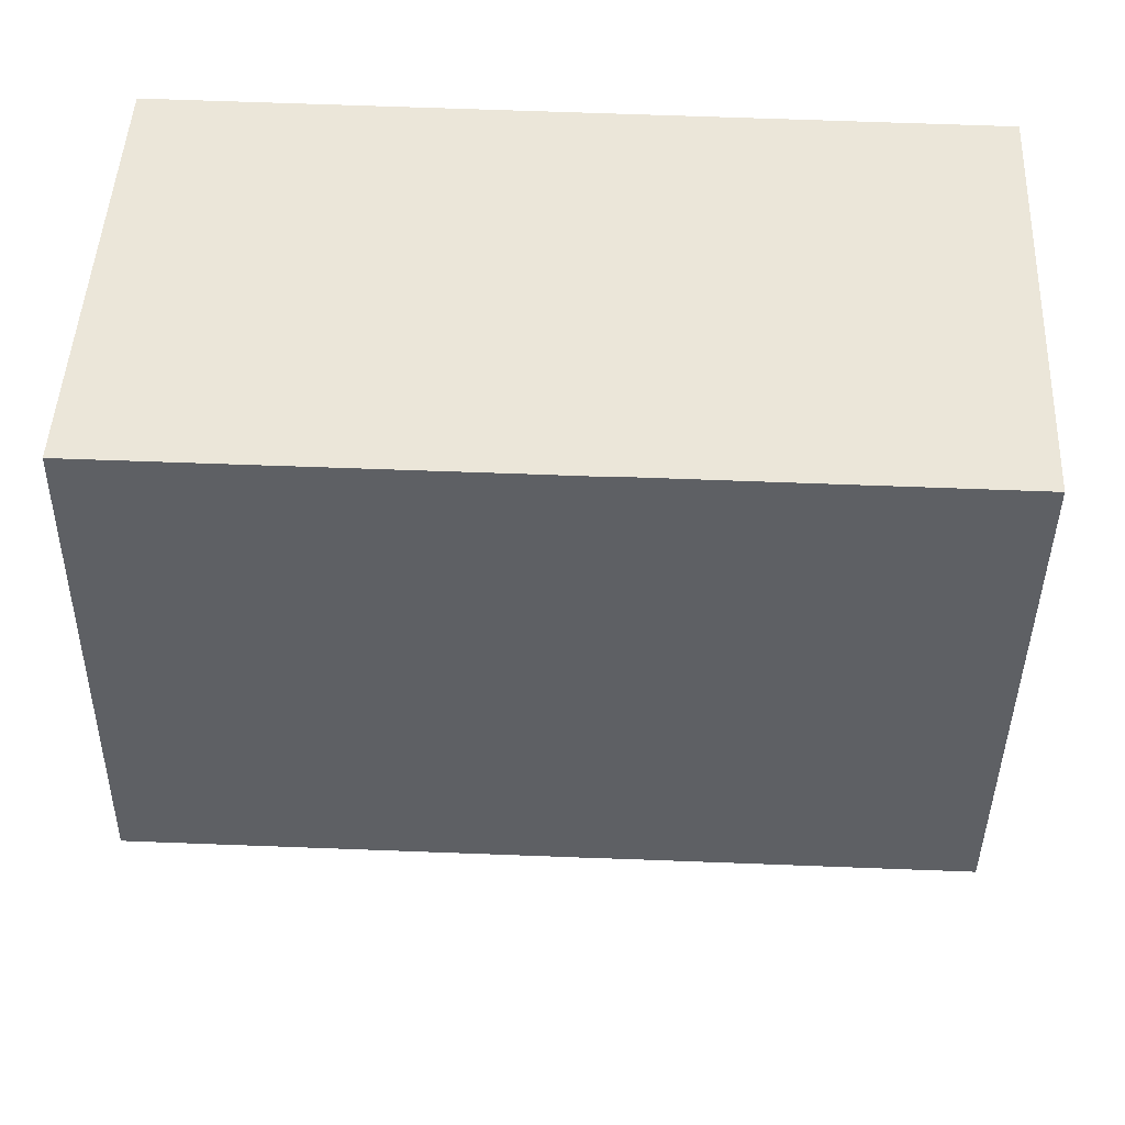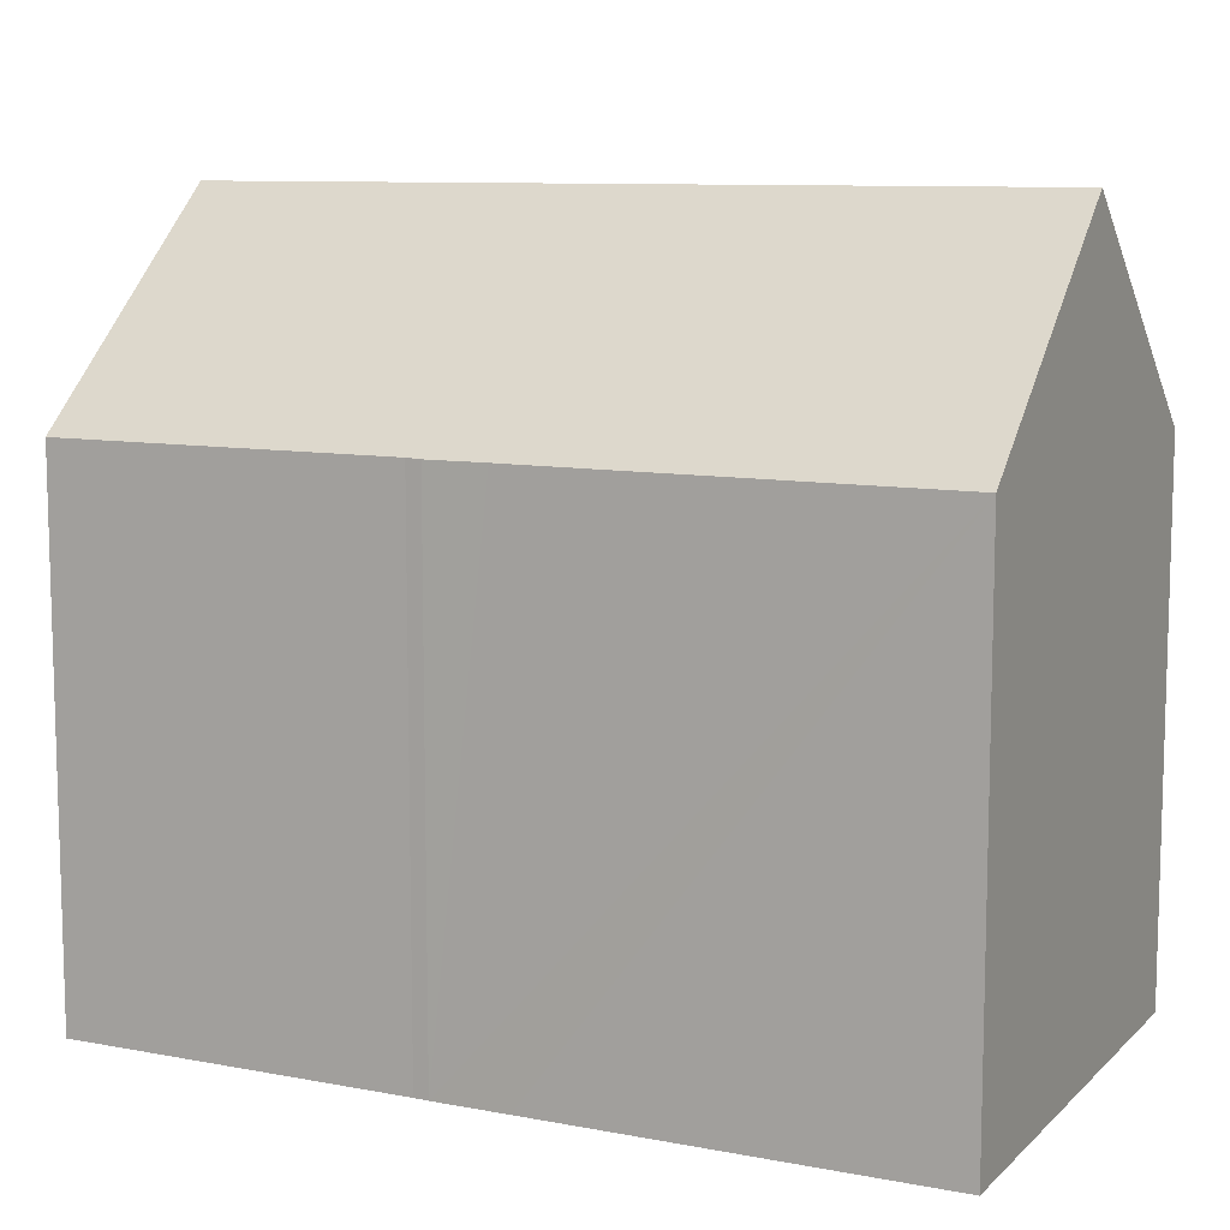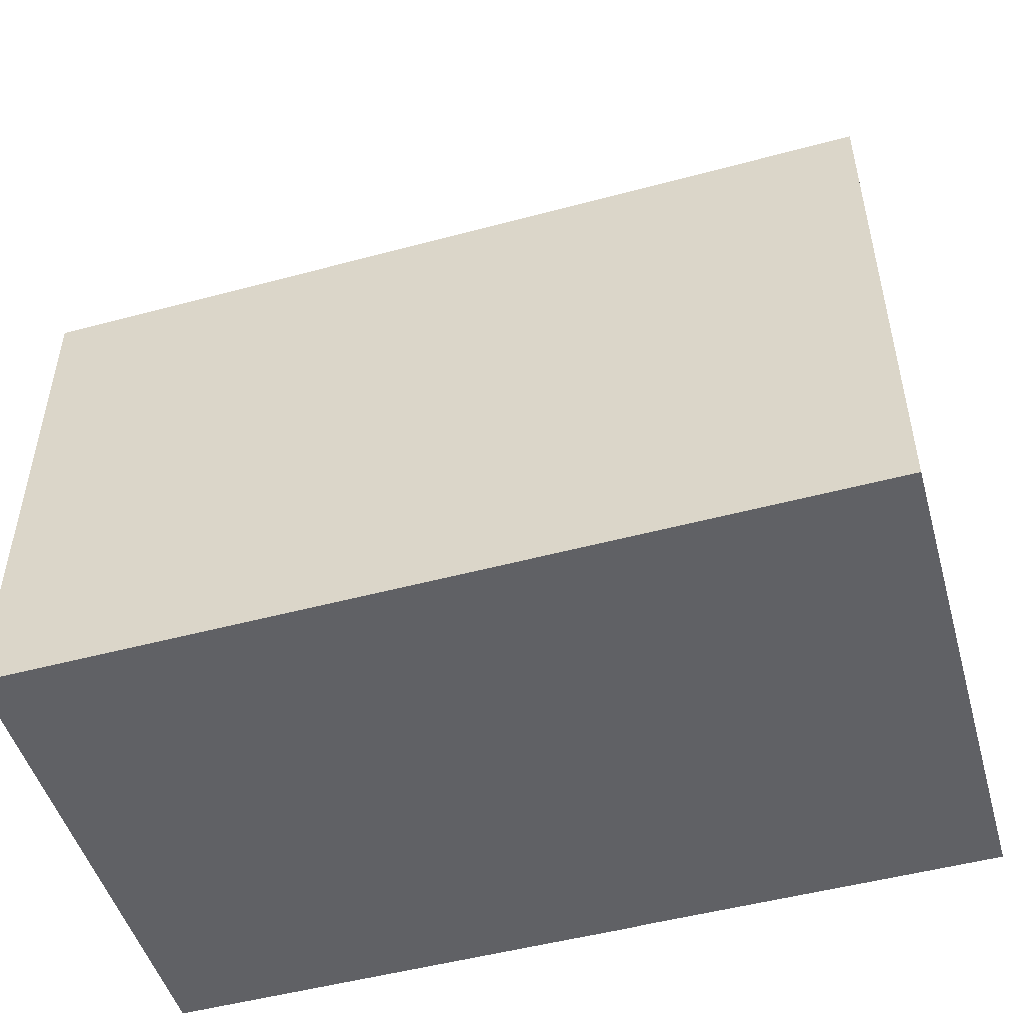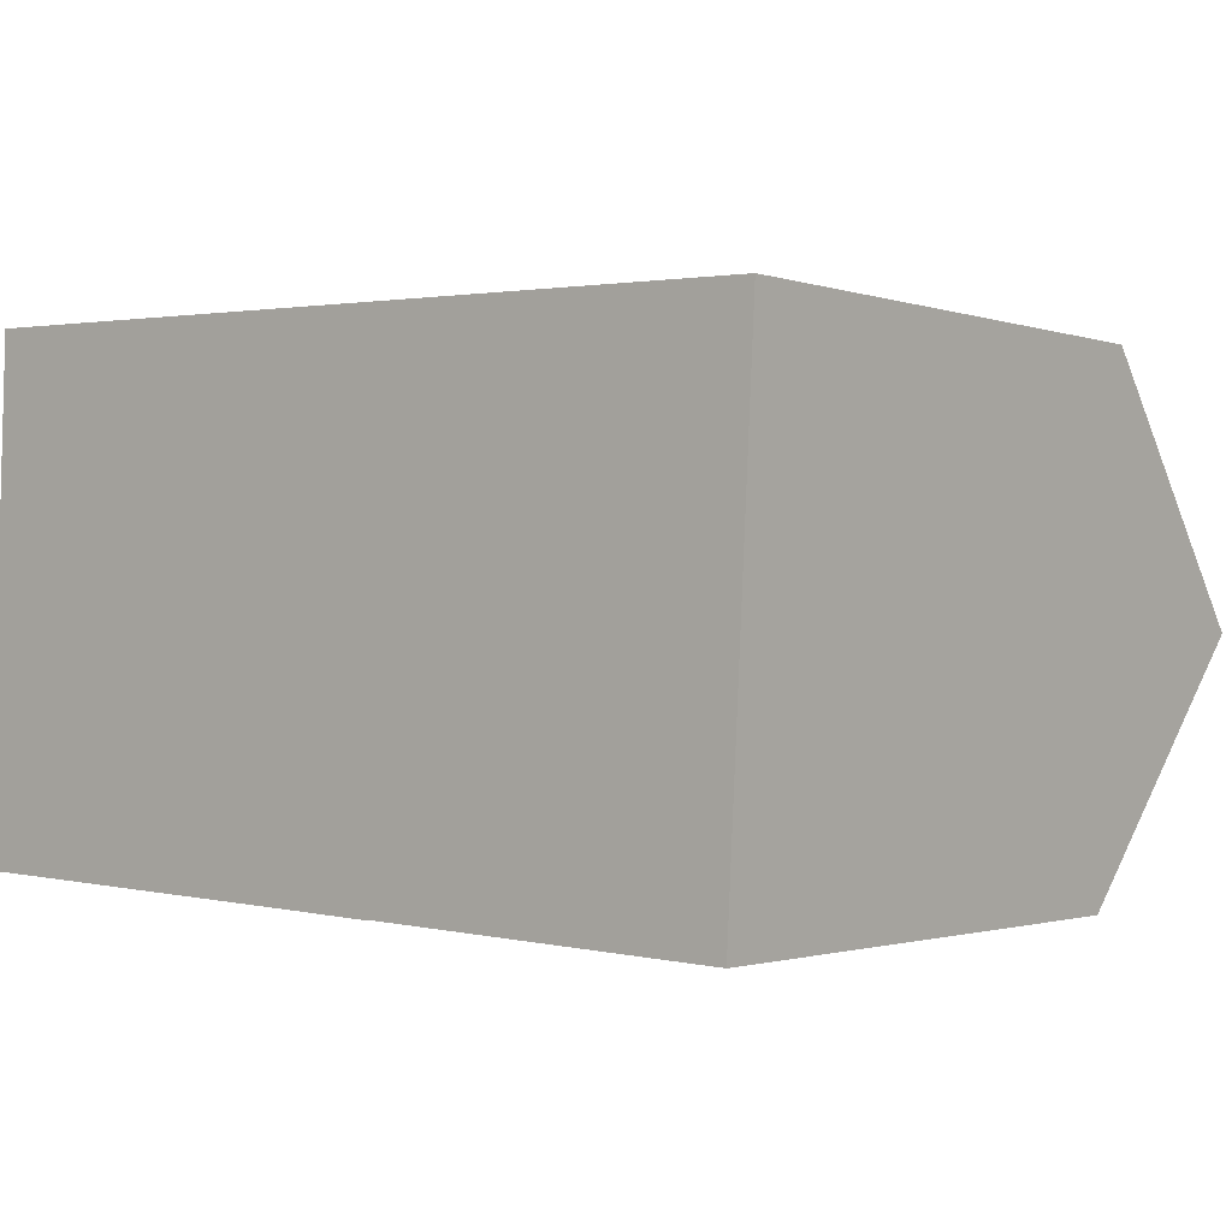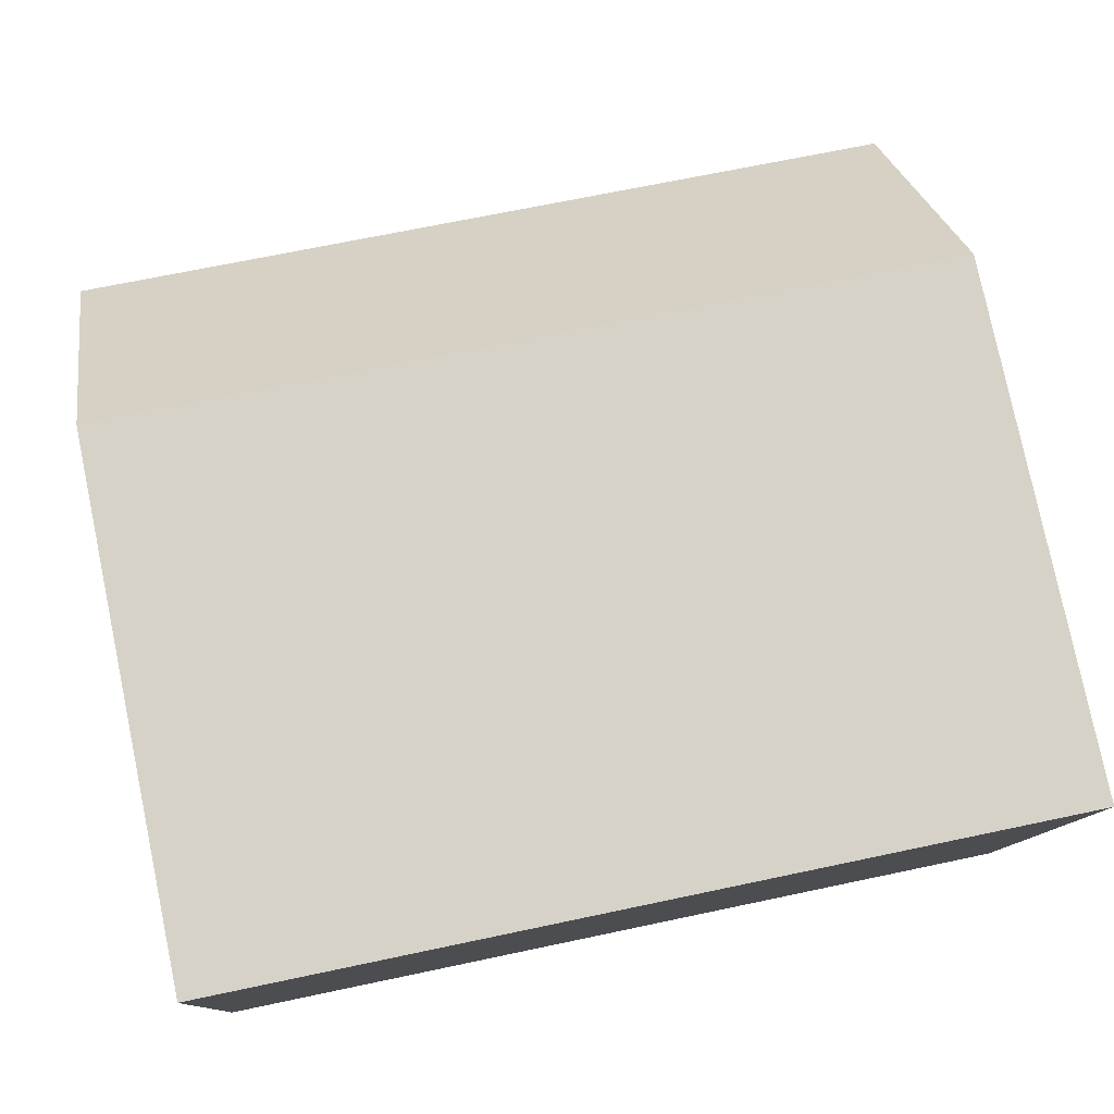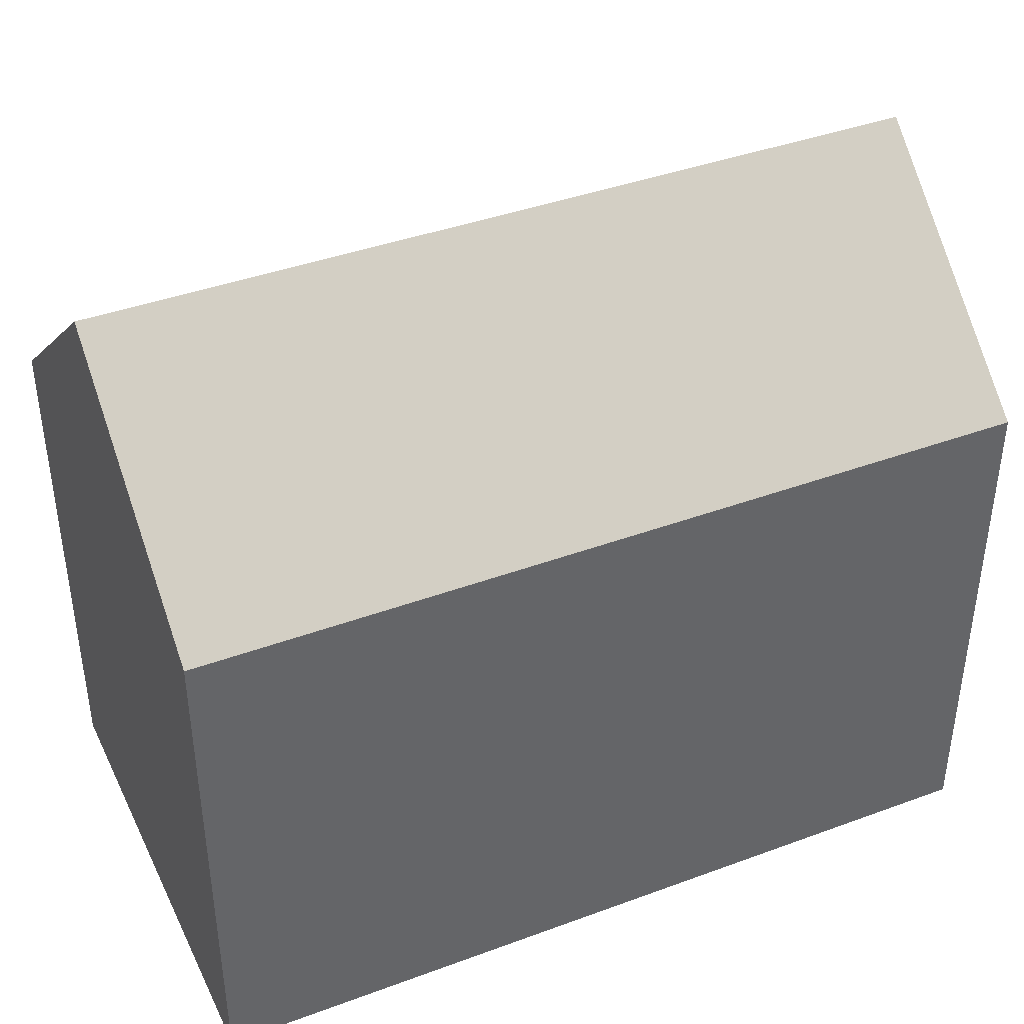
<metadata>
{"format":"obj","ext":"obj","renderer":"f3d","projection":"perspective","resolution":1024,"background":"white","views":[{"elev":-42.9,"azim":-0.7,"up":"+Z"},{"elev":9.7,"azim":-151.9,"up":"+Y"},{"elev":-49.8,"azim":18.6,"up":"+Y"},{"elev":-1.2,"azim":39.5,"up":"+Z"},{"elev":78.7,"azim":-11.8,"up":"+Z"},{"elev":40.6,"azim":-22.2,"up":"+Y"}]}
</metadata>
<code>
v  17.26 15 4.372
v  17.36 10.71 9.357
v  17.52 10.71 9.351
v  7.032 10.71 9.732
v  0.187 15 4.991
v  0.373 10.71 9.973
v  17 10.73 -0.592
v  9.89 10.73 -0.334
v  9.585 10.71 -0.337
v  8.363 10.72 -0.287
v  8.049 10.72 -0.278
v  0 10.71 6.556e-16
v  17 3.625e-17 -0.592
v  9.89 2.045e-17 -0.334
v  9.585 2.064e-17 -0.337
v  8.049 1.702e-17 -0.278
v  0 0 0
v  8.363 1.757e-17 -0.287
v  0.373 -6.107e-16 9.973
v  0.187 -3.056e-16 4.991
v  7.032 -5.959e-16 9.732
v  17.36 -5.73e-16 9.357
v  17.52 -5.726e-16 9.351
v  17.26 -2.677e-16 4.372
g defaultobject
f 1 2 3
f 2 1 4
f 4 1 5
f 4 5 6
f 7 5 1
f 5 7 8
f 5 8 9
f 5 9 10
f 5 10 11
f 5 11 12
f 13 8 7
f 8 13 14
f 14 9 8
f 9 14 15
f 15 10 9
f 10 15 11
f 11 15 12
f 12 15 16
f 12 16 17
f 16 15 18
f 12 6 5
f 6 12 17
f 6 17 19
f 19 17 20
f 19 4 6
f 4 19 2
f 2 19 21
f 2 21 22
f 2 22 3
f 3 22 23
f 3 7 1
f 7 3 13
f 13 3 24
f 24 3 23
f 16 20 17
f 20 16 19
f 19 16 21
f 21 16 22
f 22 16 18
f 22 18 15
f 22 15 14
f 22 14 13
f 22 13 24
f 22 24 23

</code>
